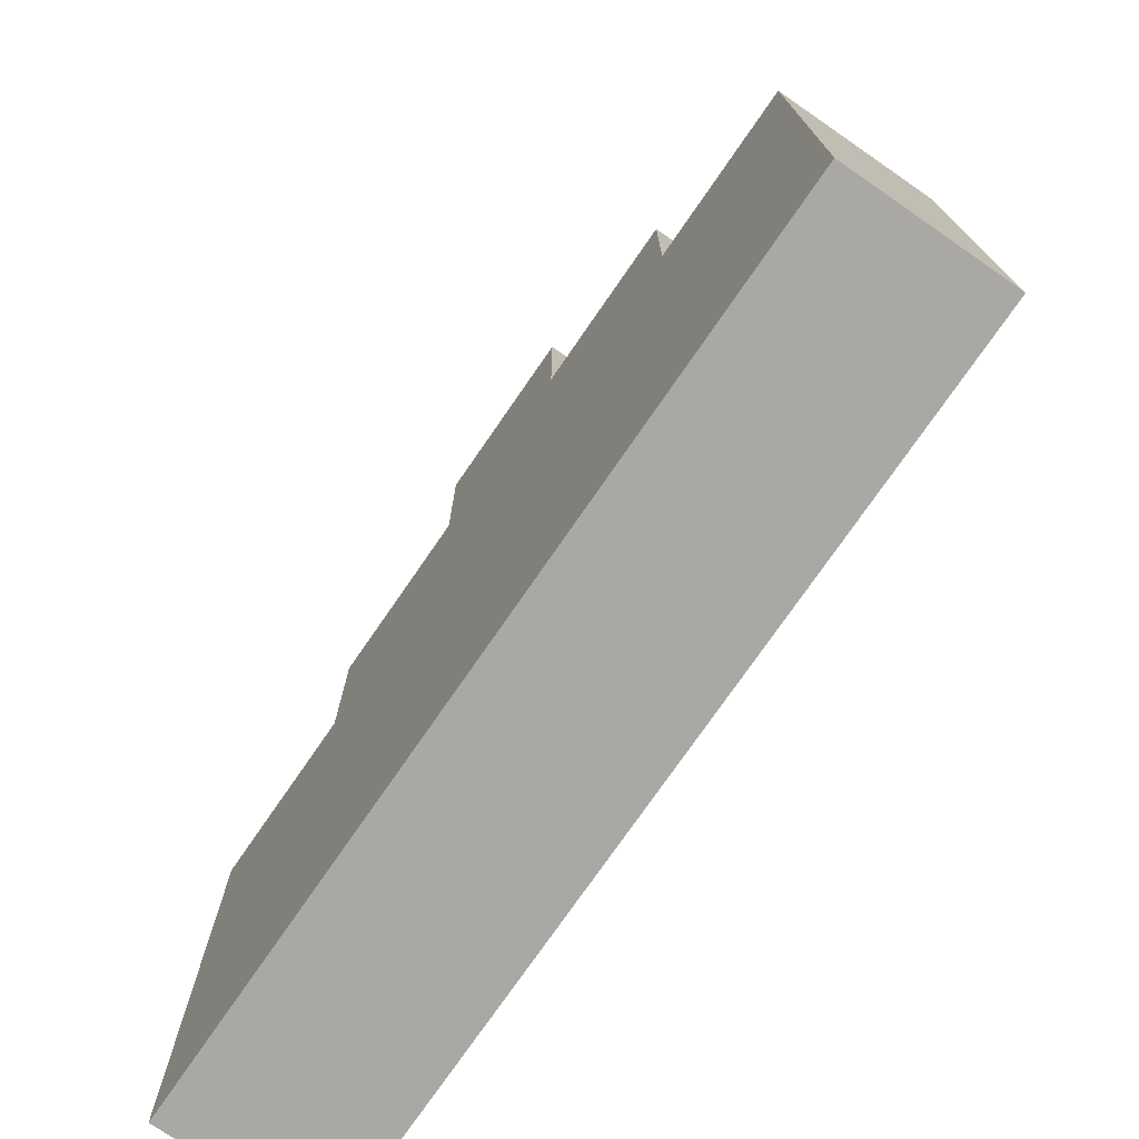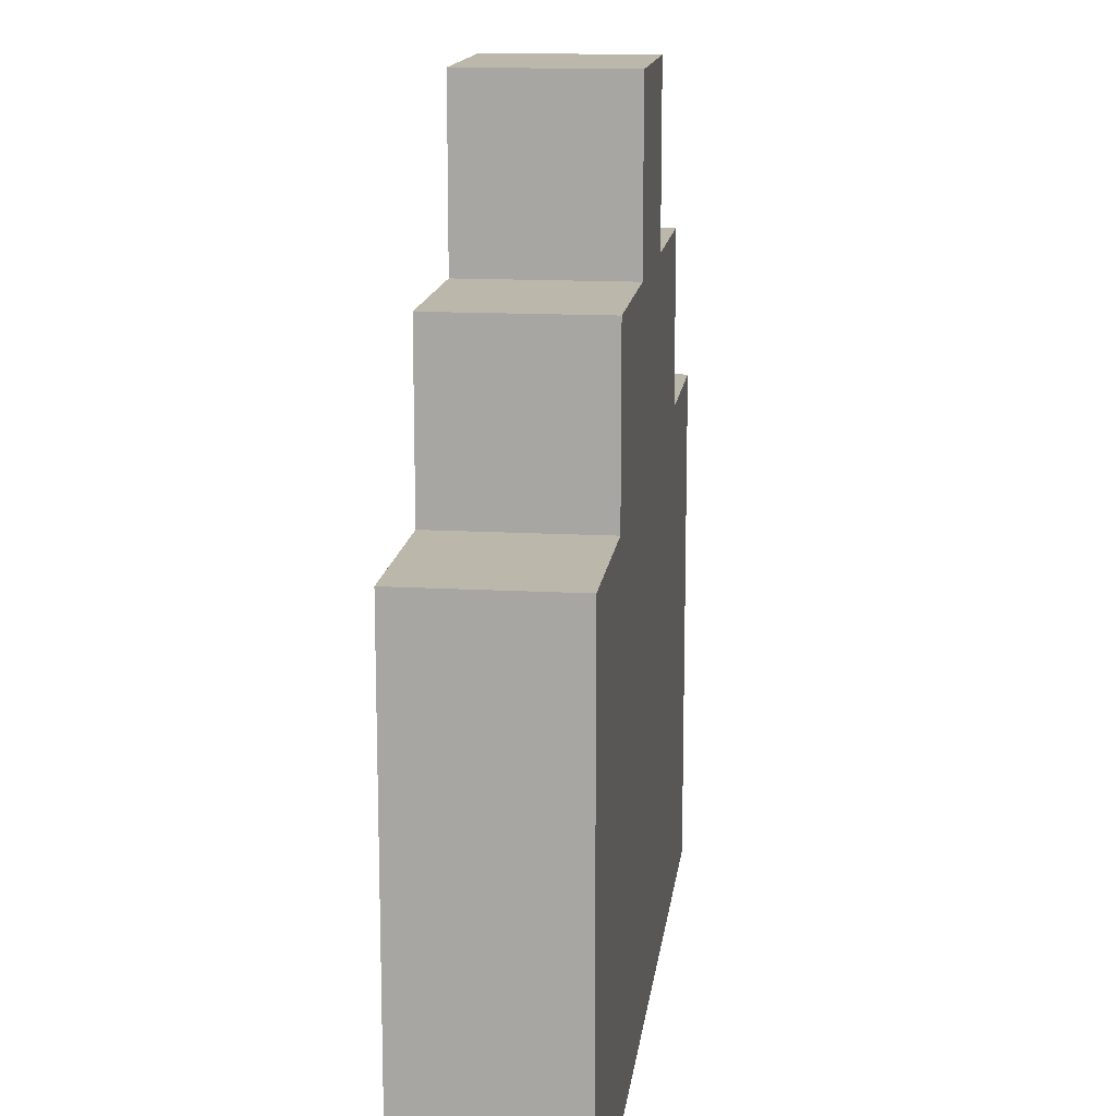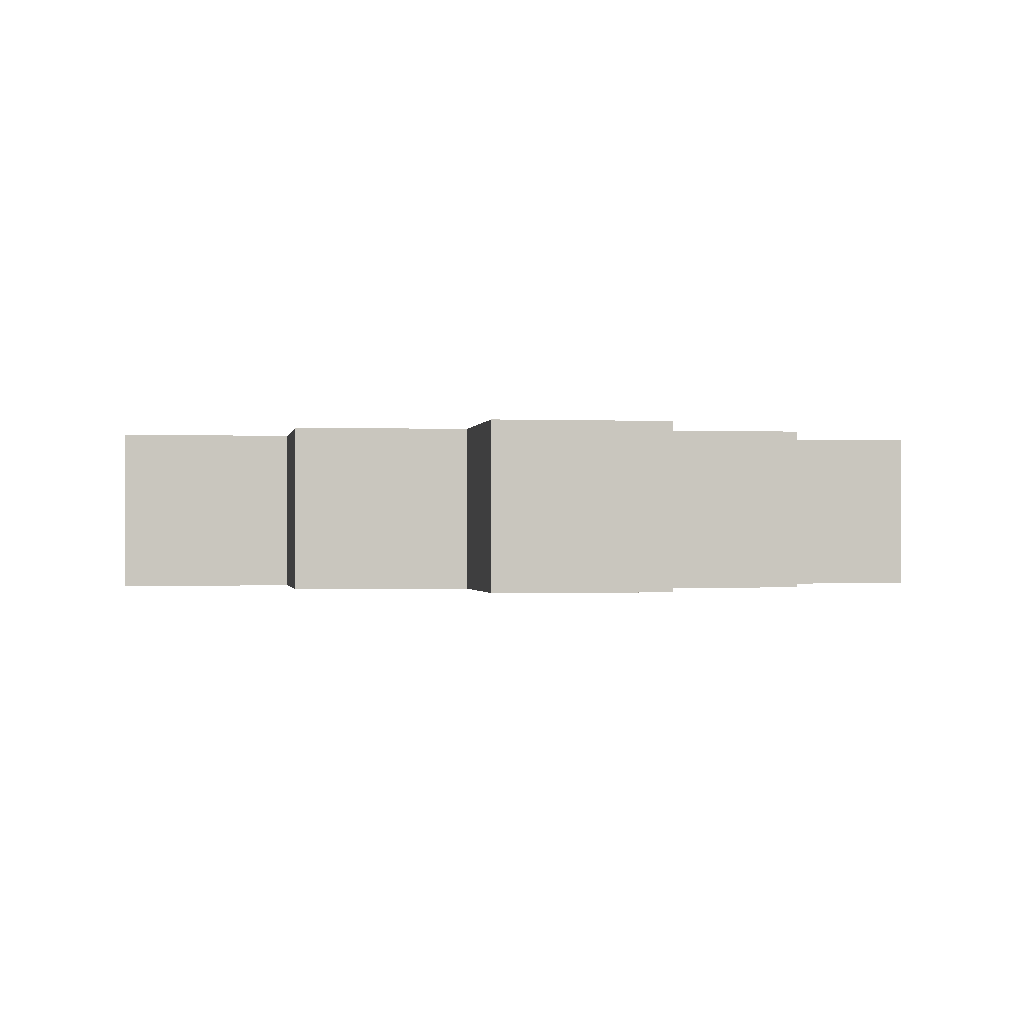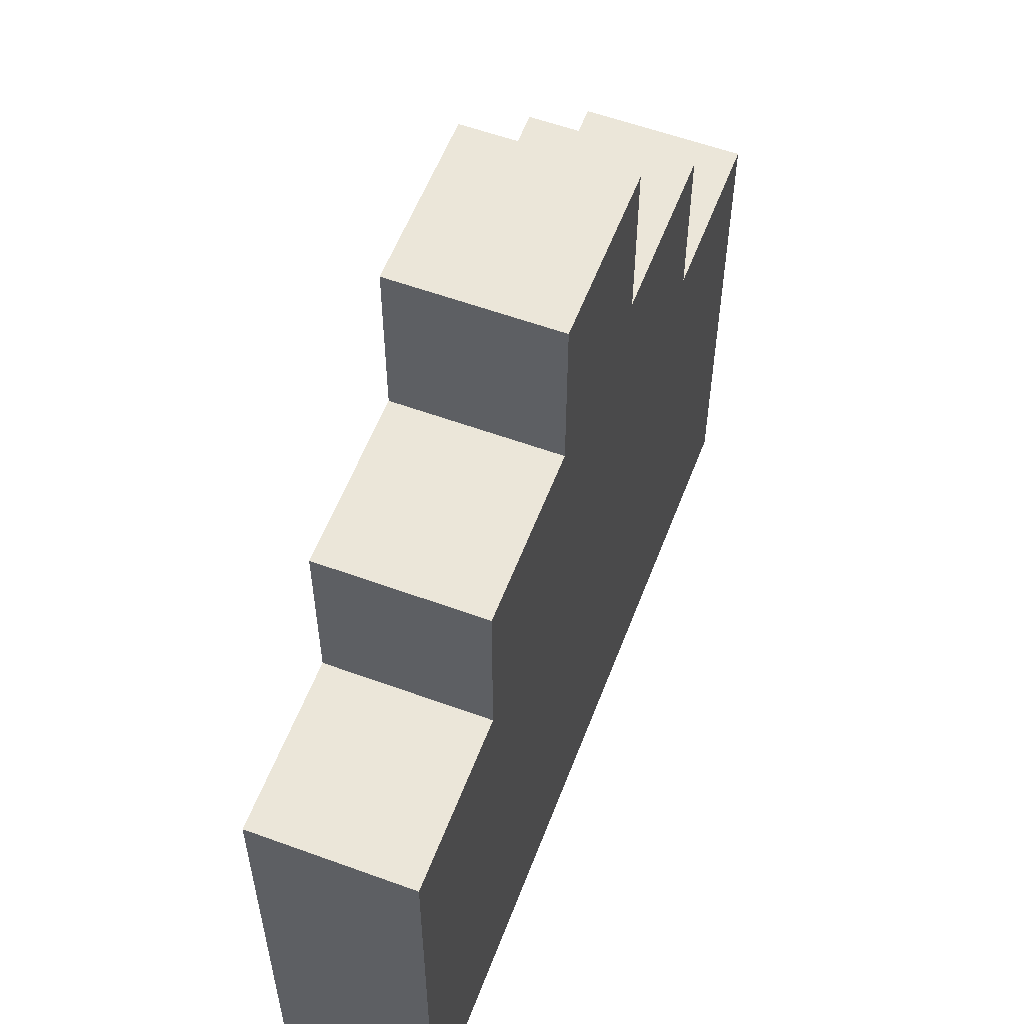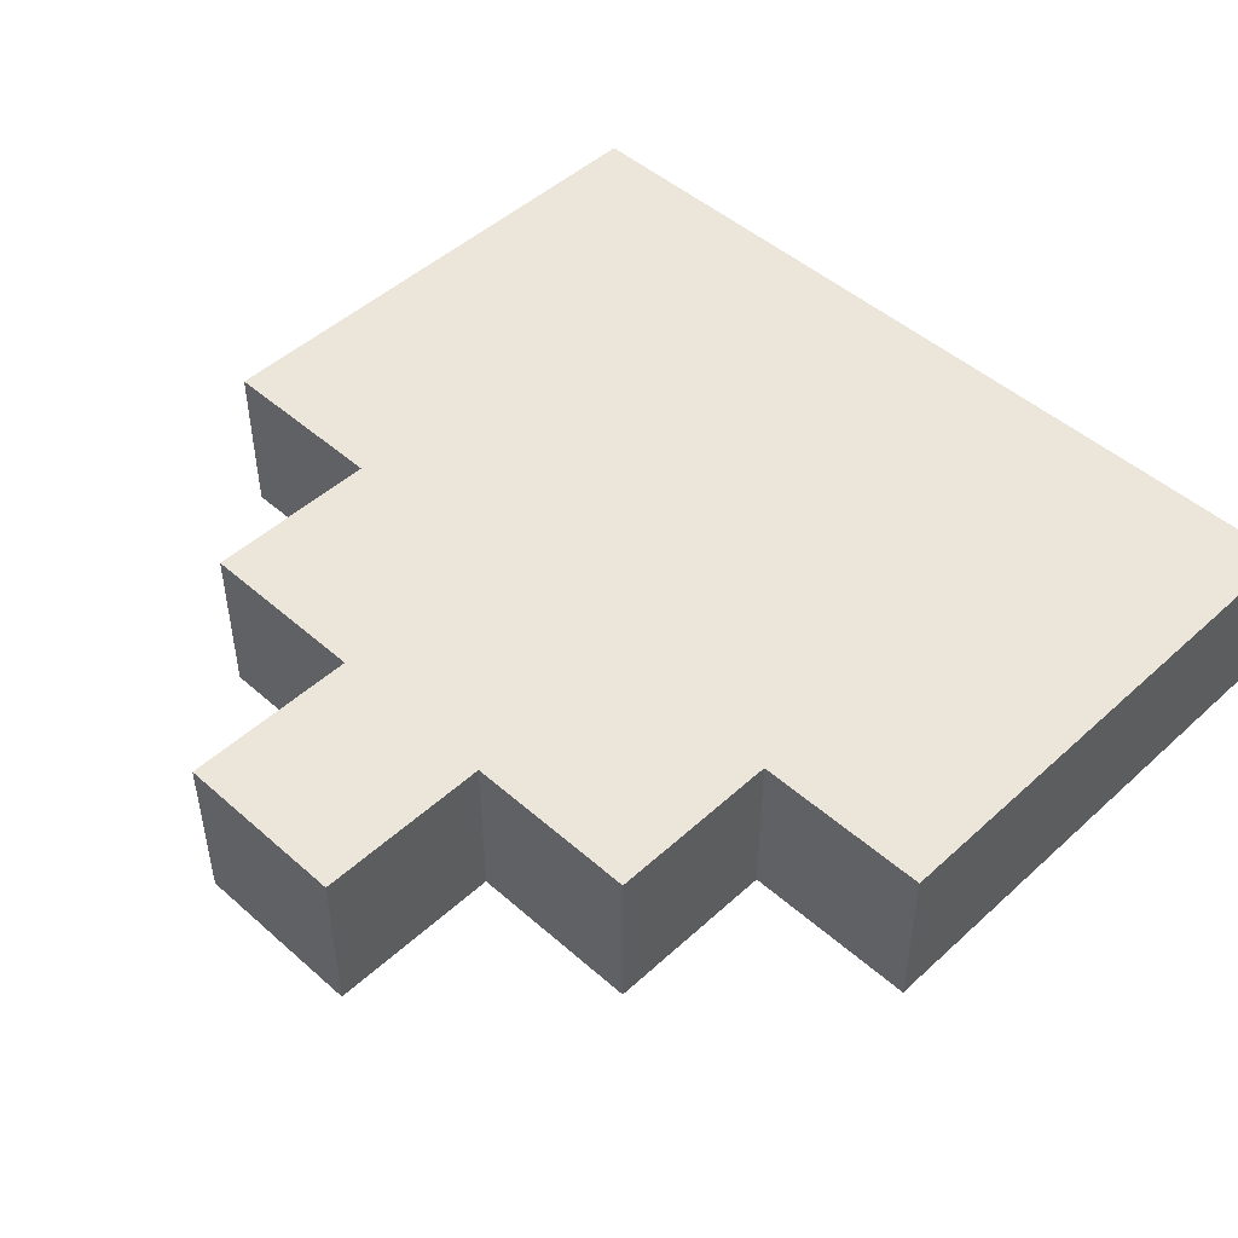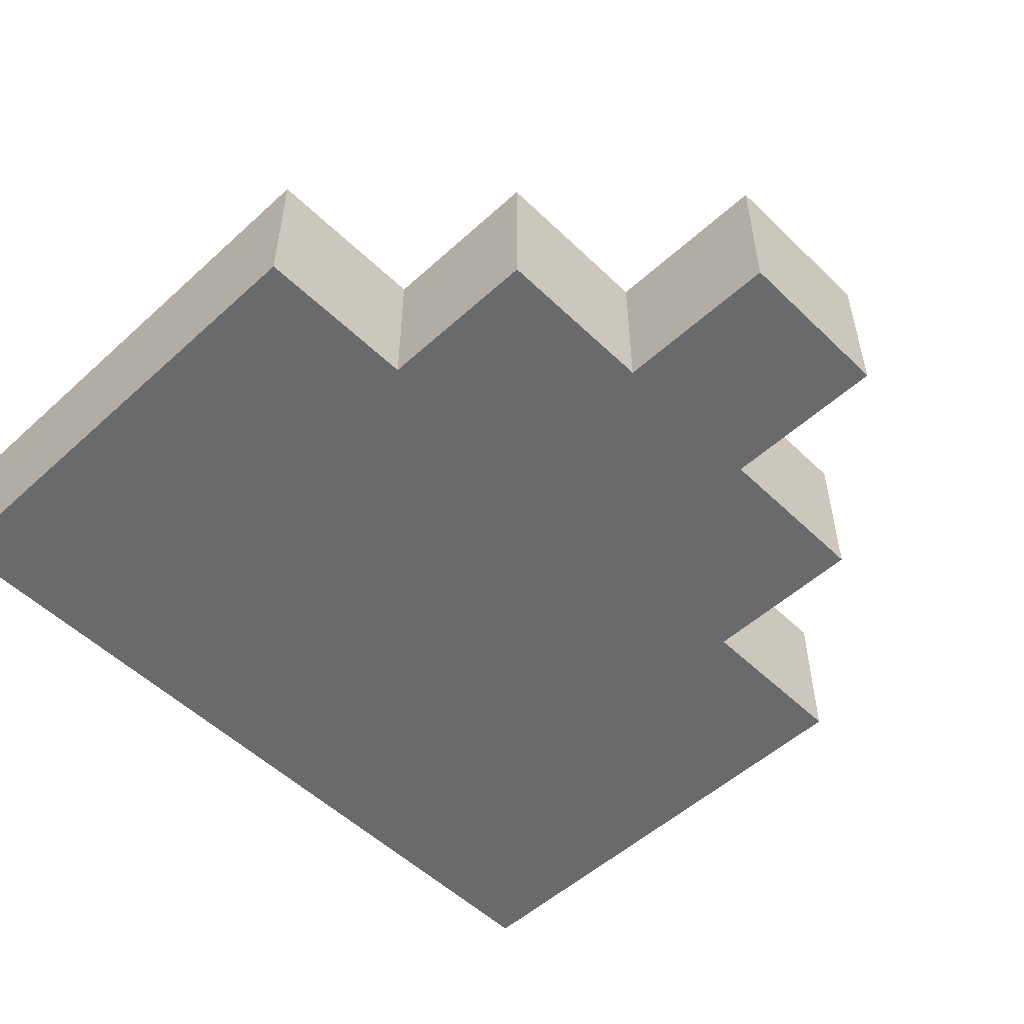
<metadata>
{"format":"obj","ext":"obj","renderer":"f3d","projection":"perspective","resolution":1024,"background":"white","views":[{"elev":-75.2,"azim":-124.6,"up":"+Z"},{"elev":14.4,"azim":97.0,"up":"+Z"},{"elev":-0.7,"azim":-8.8,"up":"+Y"},{"elev":57.4,"azim":110.8,"up":"+Z"},{"elev":48.2,"azim":44.5,"up":"+Y"},{"elev":-52.9,"azim":-45.8,"up":"+Y"}]}
</metadata>
<code>
o Plane.001_Plane.002
v 0.9091 -0.17 -0.9091
v 0.9091 -0.17 -0.5455
v 0.9091 -0.17 -0.1818
v 0.9091 -0.17 0.1818
v 0.5455 -0.17 -0.9091
v 0.5455 -0.17 -0.5455
v 0.5455 -0.17 -0.1818
v 0.5455 -0.17 0.1818
v 0.5455 -0.17 0.5455
v 0.1818 -0.17 -0.9091
v 0.1818 -0.17 -0.5455
v 0.1818 -0.17 -0.1818
v 0.1818 -0.17 0.1818
v 0.1818 -0.17 0.5455
v 0.1818 -0.17 0.9091
v -0.1818 -0.17 -0.9091
v -0.1818 -0.17 -0.5455
v -0.1818 -0.17 -0.1818
v -0.1818 -0.17 0.1818
v -0.1818 -0.17 0.5455
v -0.1818 -0.17 0.9091
v -0.5455 -0.17 -0.9091
v -0.5455 -0.17 -0.5455
v -0.5455 -0.17 -0.1818
v -0.5455 -0.17 0.1818
v -0.5455 -0.17 0.5455
v -0.9091 -0.17 -0.9091
v -0.9091 -0.17 -0.5455
v -0.9091 -0.17 -0.1818
v -0.9091 -0.17 0.1818
v 0.9091 0.17 -0.9091
v 0.9091 0.17 -0.5455
v 0.9091 0.17 -0.1818
v 0.9091 0.17 0.1818
v 0.5455 0.17 -0.9091
v 0.5455 0.17 -0.5455
v 0.5455 0.17 -0.1818
v 0.5455 0.17 0.1818
v 0.5455 0.17 0.5455
v 0.1818 0.17 -0.9091
v 0.1818 0.17 -0.5455
v 0.1818 0.17 -0.1818
v 0.1818 0.17 0.1818
v 0.1818 0.17 0.5455
v 0.1818 0.17 0.9091
v -0.1818 0.17 -0.9091
v -0.1818 0.17 -0.5455
v -0.1818 0.17 -0.1818
v -0.1818 0.17 0.1818
v -0.1818 0.17 0.5455
v -0.1818 0.17 0.9091
v -0.5455 0.17 -0.9091
v -0.5455 0.17 -0.5455
v -0.5455 0.17 -0.1818
v -0.5455 0.17 0.1818
v -0.5455 0.17 0.5455
v -0.9091 0.17 -0.9091
v -0.9091 0.17 -0.5455
v -0.9091 0.17 -0.1818
v -0.9091 0.17 0.1818
f 1 2 6
f 1 6 5
f 2 3 7
f 2 7 6
f 3 4 8
f 3 8 7
f 5 6 11
f 5 11 10
f 6 7 12
f 6 12 11
f 7 8 13
f 7 13 12
f 8 9 14
f 8 14 13
f 10 11 17
f 10 17 16
f 11 12 18
f 11 18 17
f 12 13 19
f 12 19 18
f 13 14 20
f 13 20 19
f 14 15 21
f 14 21 20
f 16 17 23
f 16 23 22
f 17 18 24
f 17 24 23
f 18 19 25
f 18 25 24
f 19 20 26
f 19 26 25
f 22 23 28
f 22 28 27
f 23 24 29
f 23 29 28
f 24 25 30
f 24 30 29
f 31 35 36
f 31 36 32
f 32 36 37
f 32 37 33
f 33 37 38
f 33 38 34
f 35 40 41
f 35 41 36
f 36 41 42
f 36 42 37
f 37 42 43
f 37 43 38
f 38 43 44
f 38 44 39
f 40 46 47
f 40 47 41
f 41 47 48
f 41 48 42
f 42 48 49
f 42 49 43
f 43 49 50
f 43 50 44
f 44 50 51
f 44 51 45
f 46 52 53
f 46 53 47
f 47 53 54
f 47 54 48
f 48 54 55
f 48 55 49
f 49 55 56
f 49 56 50
f 52 57 58
f 52 58 53
f 53 58 59
f 53 59 54
f 54 59 60
f 54 60 55
f 60 59 29
f 60 29 30
f 56 55 25
f 56 25 26
f 15 14 44
f 15 44 45
f 26 20 50
f 26 50 56
f 4 3 33
f 4 33 34
f 40 35 5
f 40 5 10
f 59 58 28
f 59 28 29
f 51 50 20
f 51 20 21
f 52 46 16
f 52 16 22
f 3 2 32
f 3 32 33
f 46 40 10
f 46 10 16
f 8 4 34
f 8 34 38
f 1 5 35
f 1 35 31
f 58 57 27
f 58 27 28
f 30 25 55
f 30 55 60
f 57 52 22
f 57 22 27
f 9 8 38
f 9 38 39
f 21 15 45
f 21 45 51
f 2 1 31
f 2 31 32
f 14 9 39
f 14 39 44

</code>
